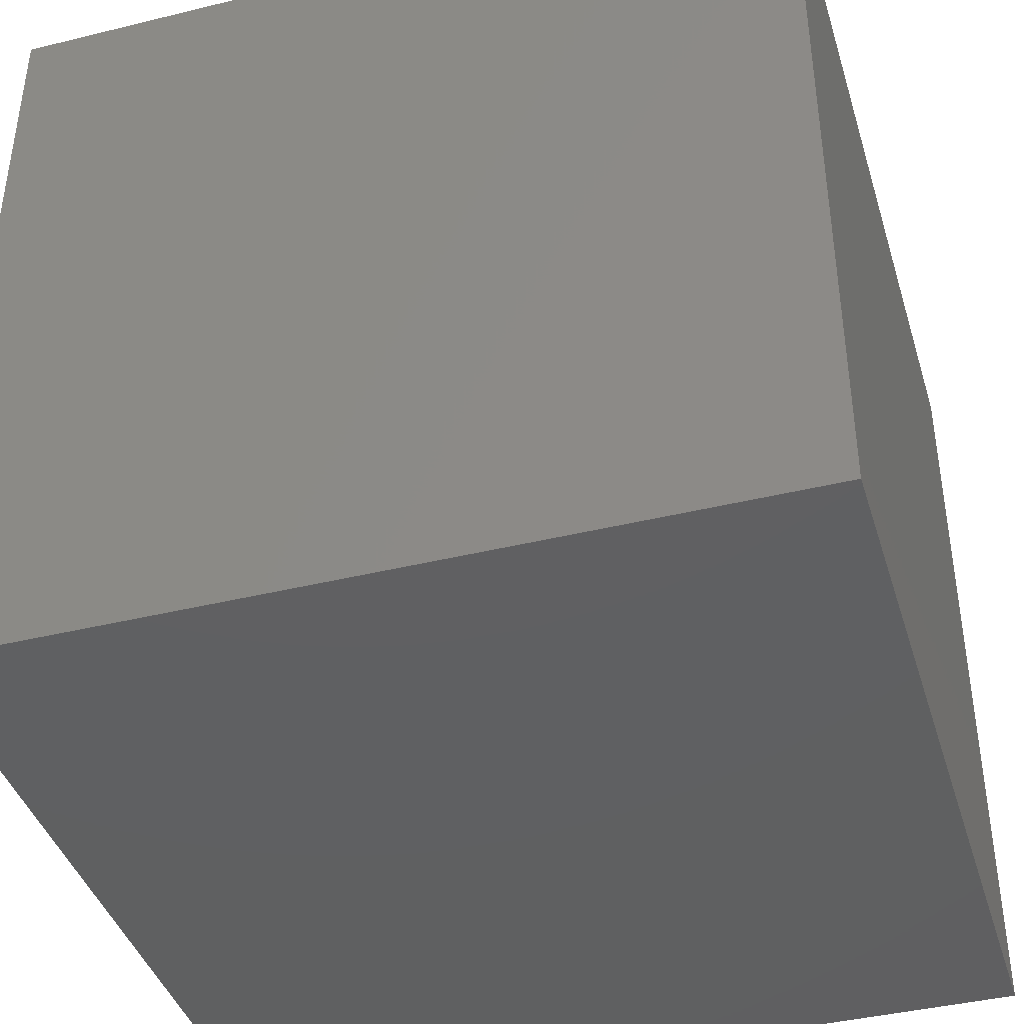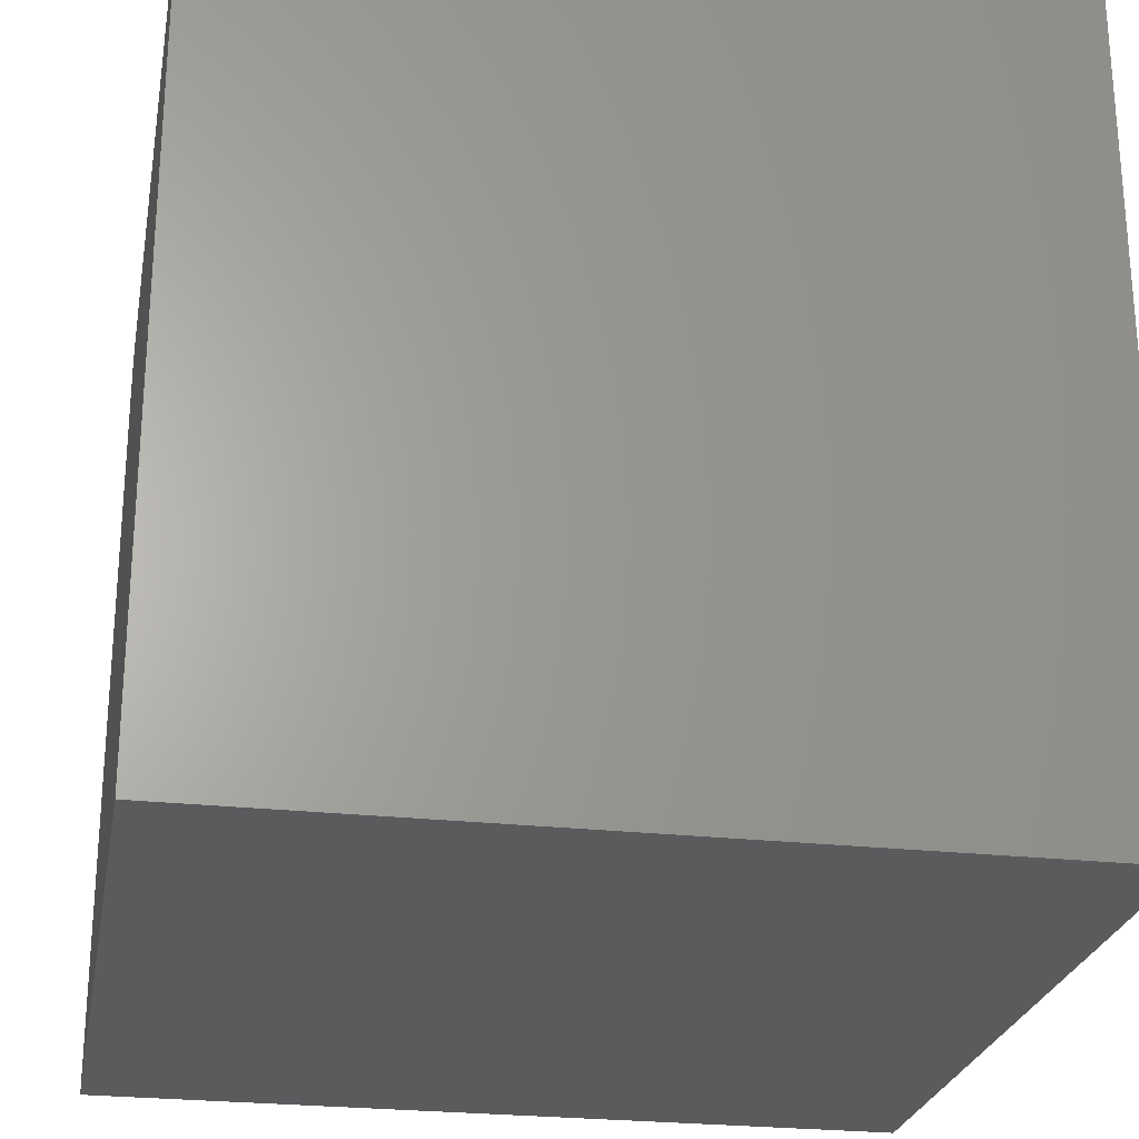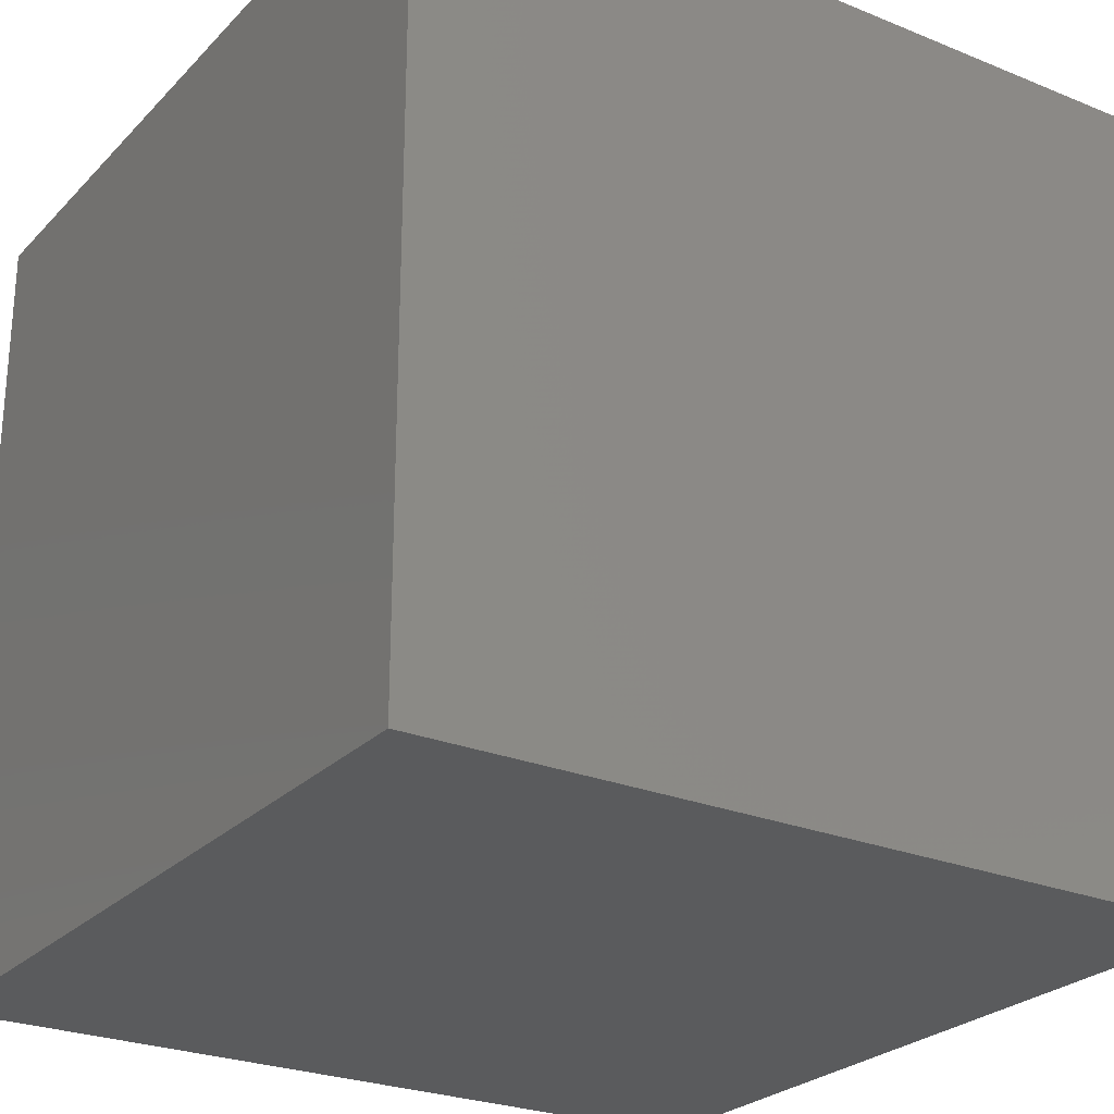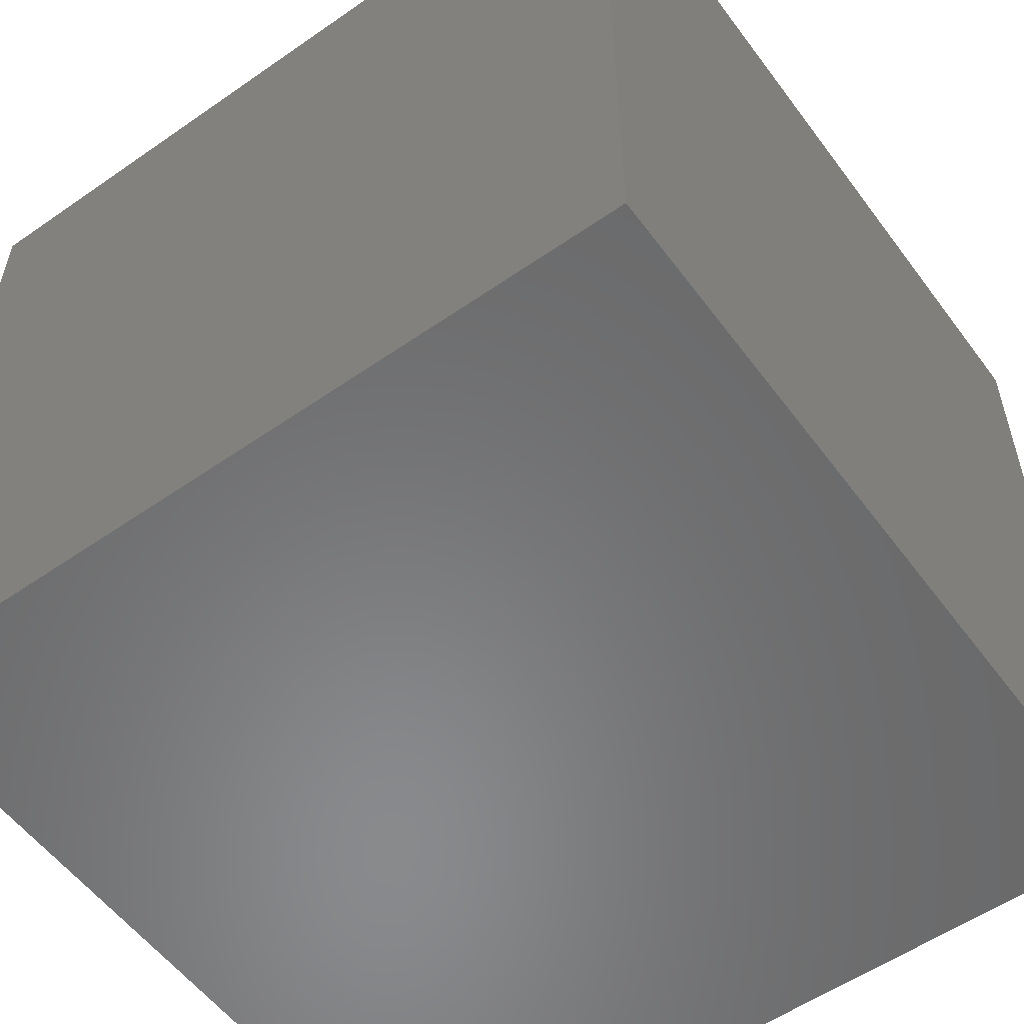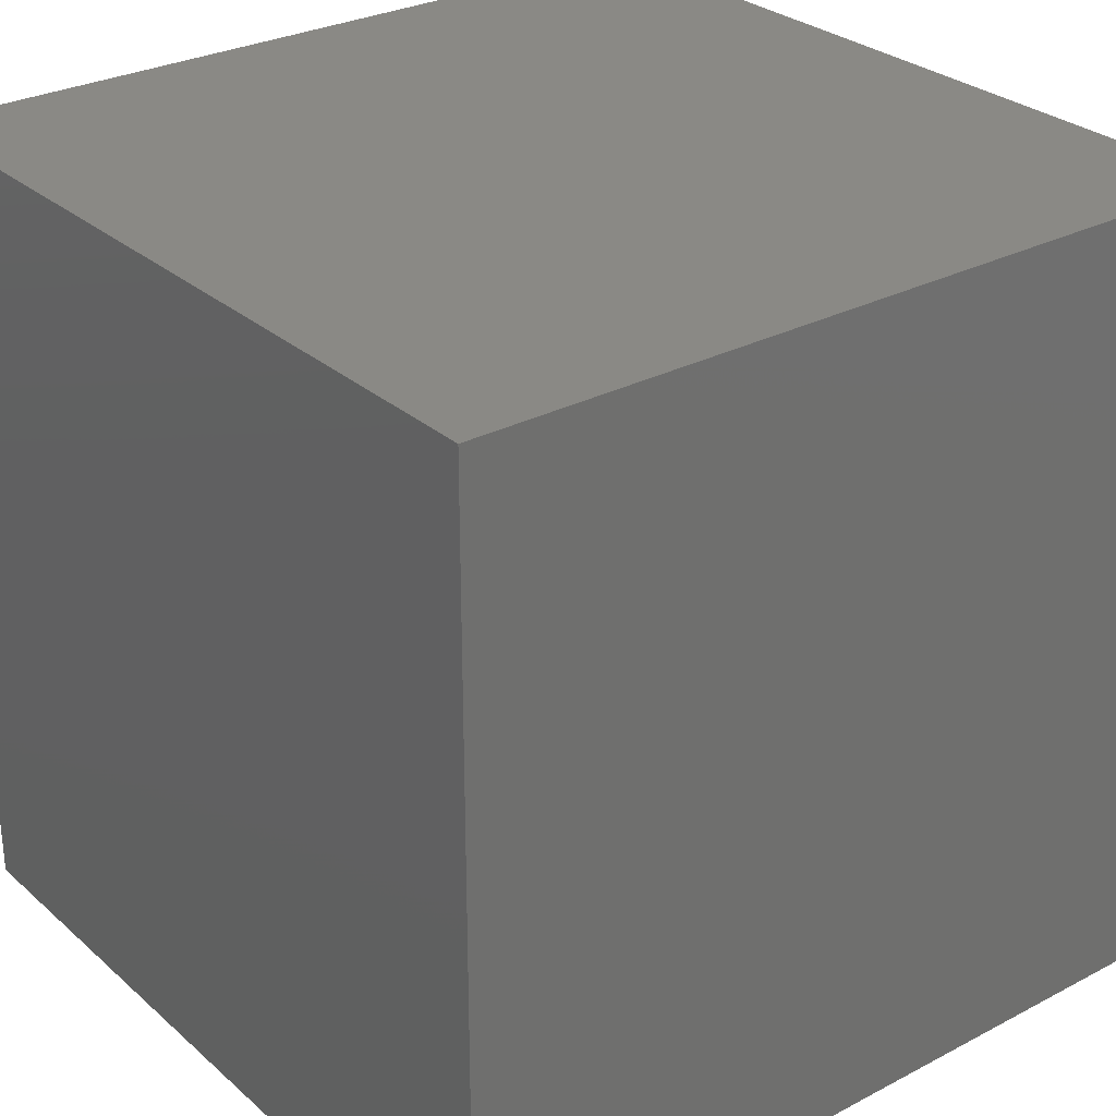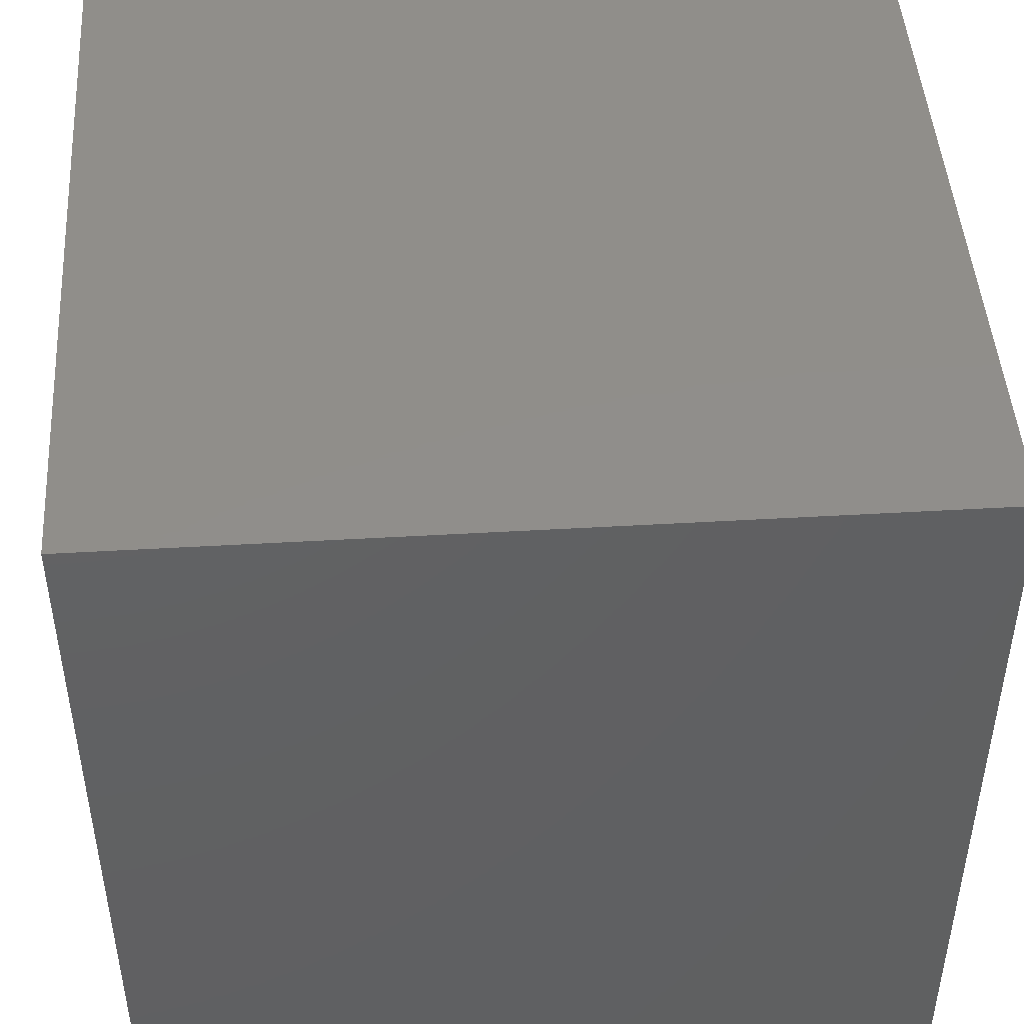
<metadata>
{"format":"stl","ext":"stl","renderer":"f3d","projection":"perspective","resolution":1024,"background":"white","views":[{"elev":-41.1,"azim":-73.4,"up":"+Y"},{"elev":-25.3,"azim":169.7,"up":"+Z"},{"elev":-25.8,"azim":-123.0,"up":"+Z"},{"elev":-55.8,"azim":-53.9,"up":"+Y"},{"elev":28.9,"azim":-38.0,"up":"+Y"},{"elev":46.5,"azim":86.2,"up":"+Z"}]}
</metadata>
<code>
# stl→obj: 8 verts, 12 faces
v 1 8 -4
v 0 8 -4
v 1 7 -4
v 0 7 -4
v 1 7 -5
v 0 7 -5
v 1 8 -5
v 0 8 -5
f 1 2 3
f 3 2 4
f 5 6 7
f 7 6 8
f 4 6 3
f 3 6 5
f 2 8 4
f 4 8 6
f 1 7 2
f 2 7 8
f 3 5 1
f 1 5 7

</code>
